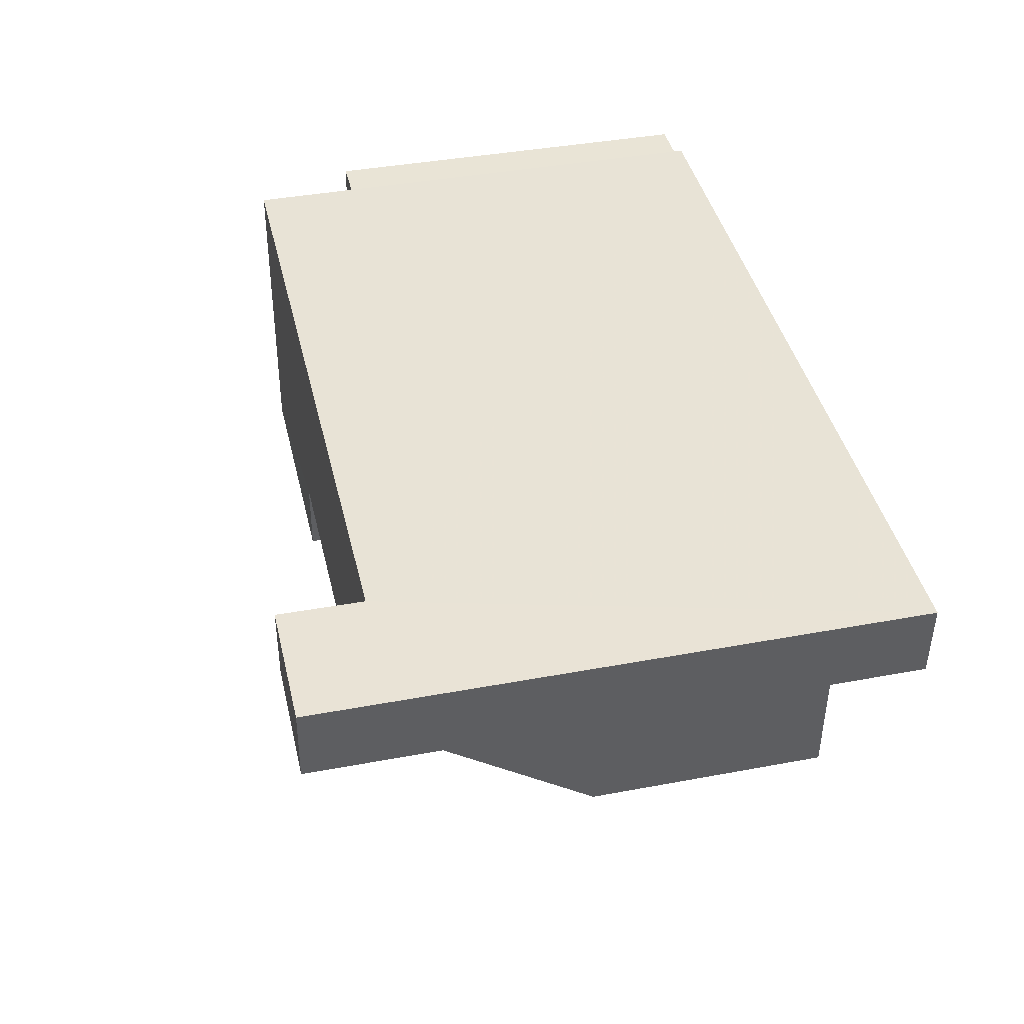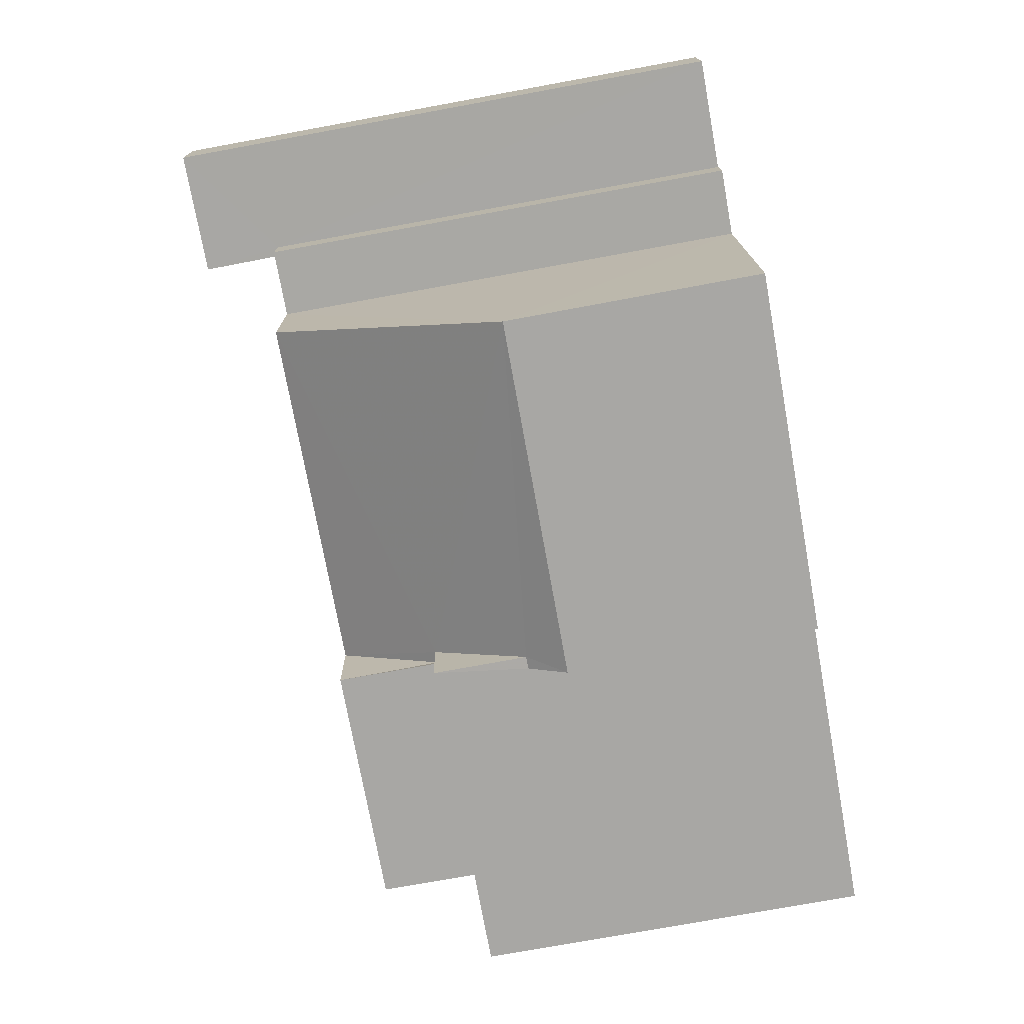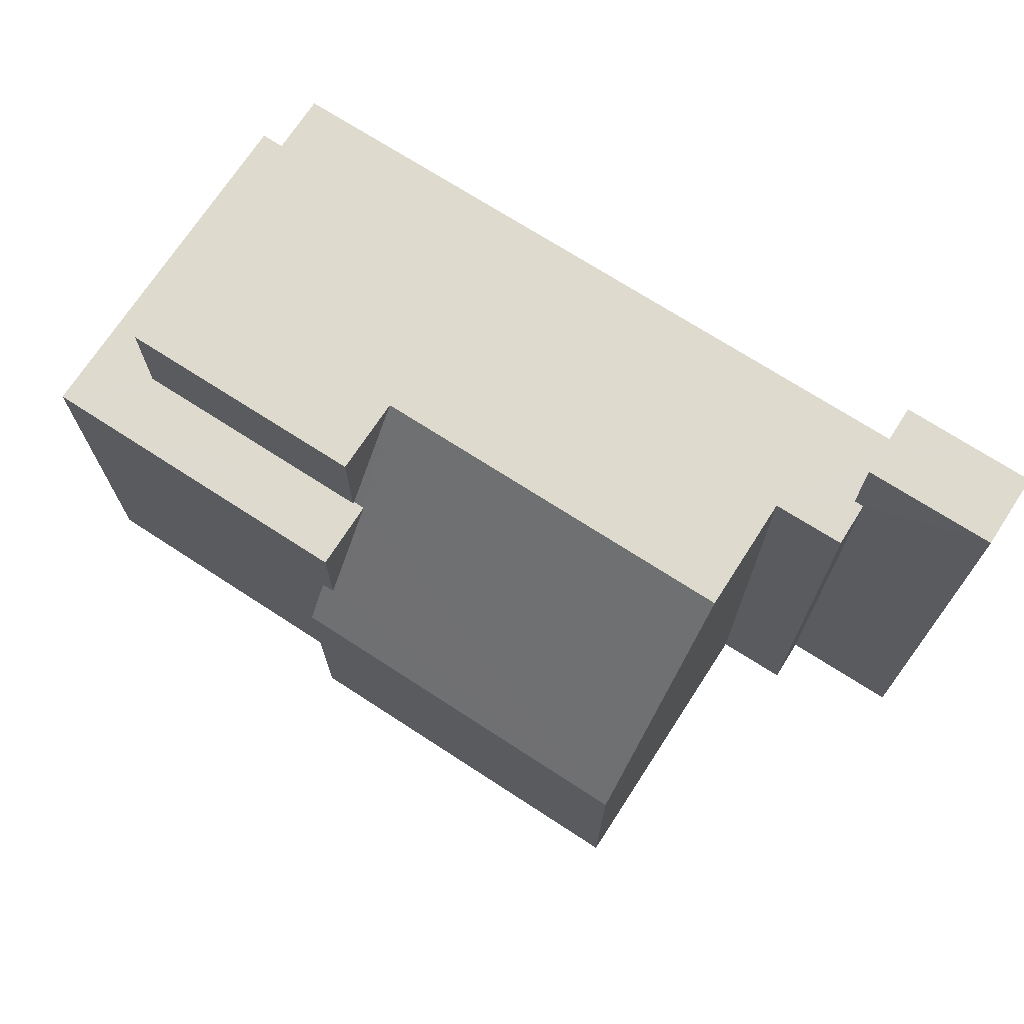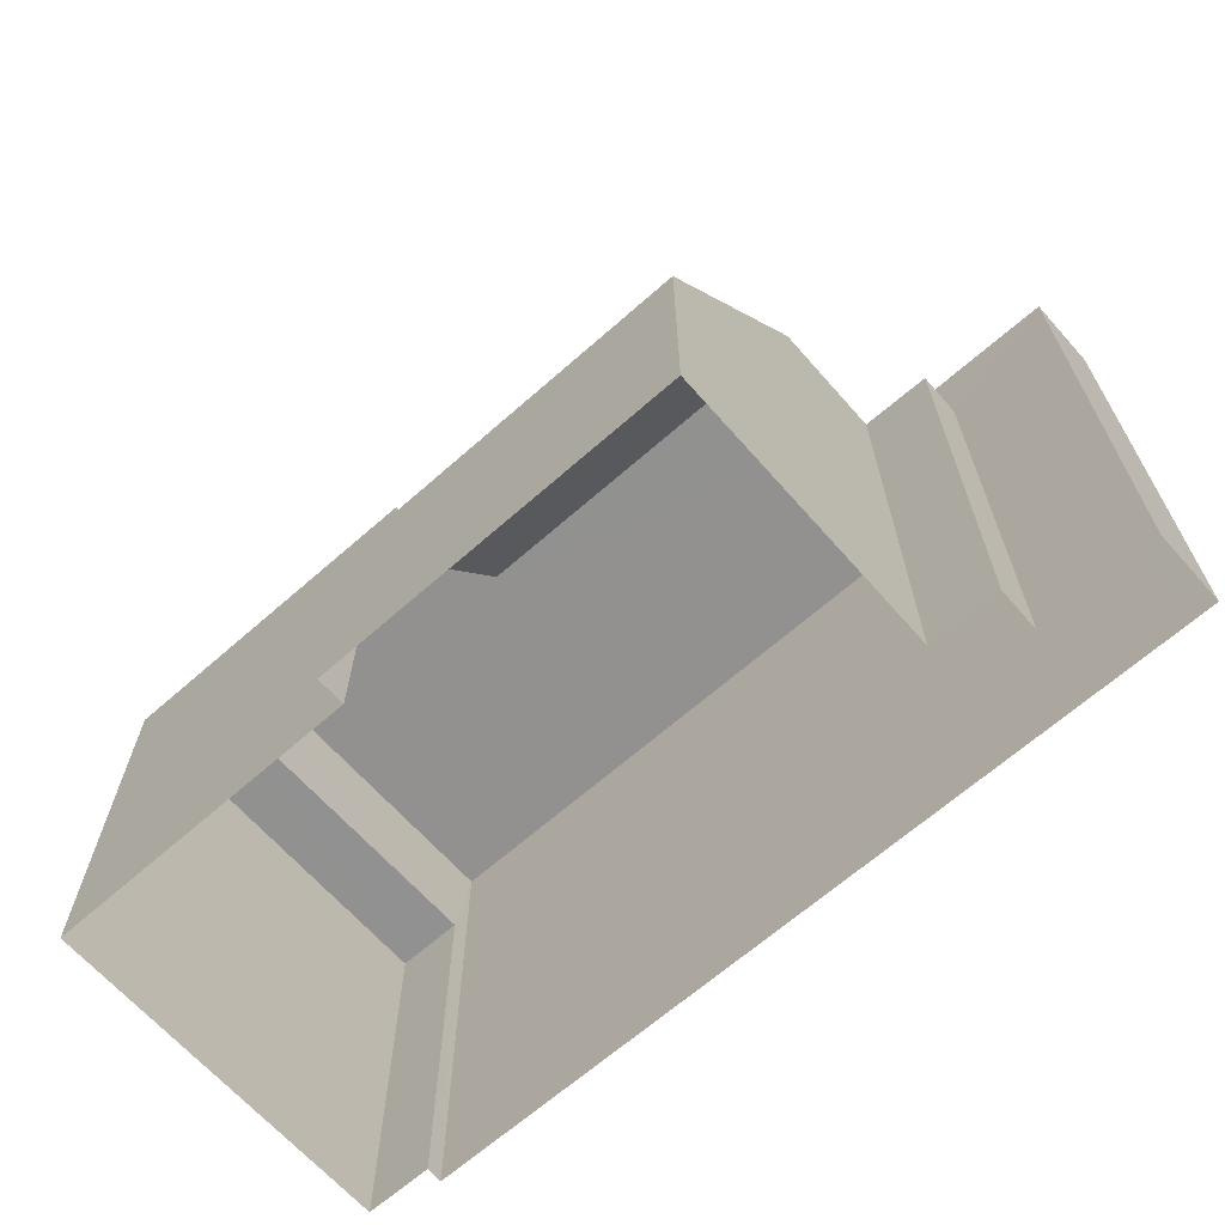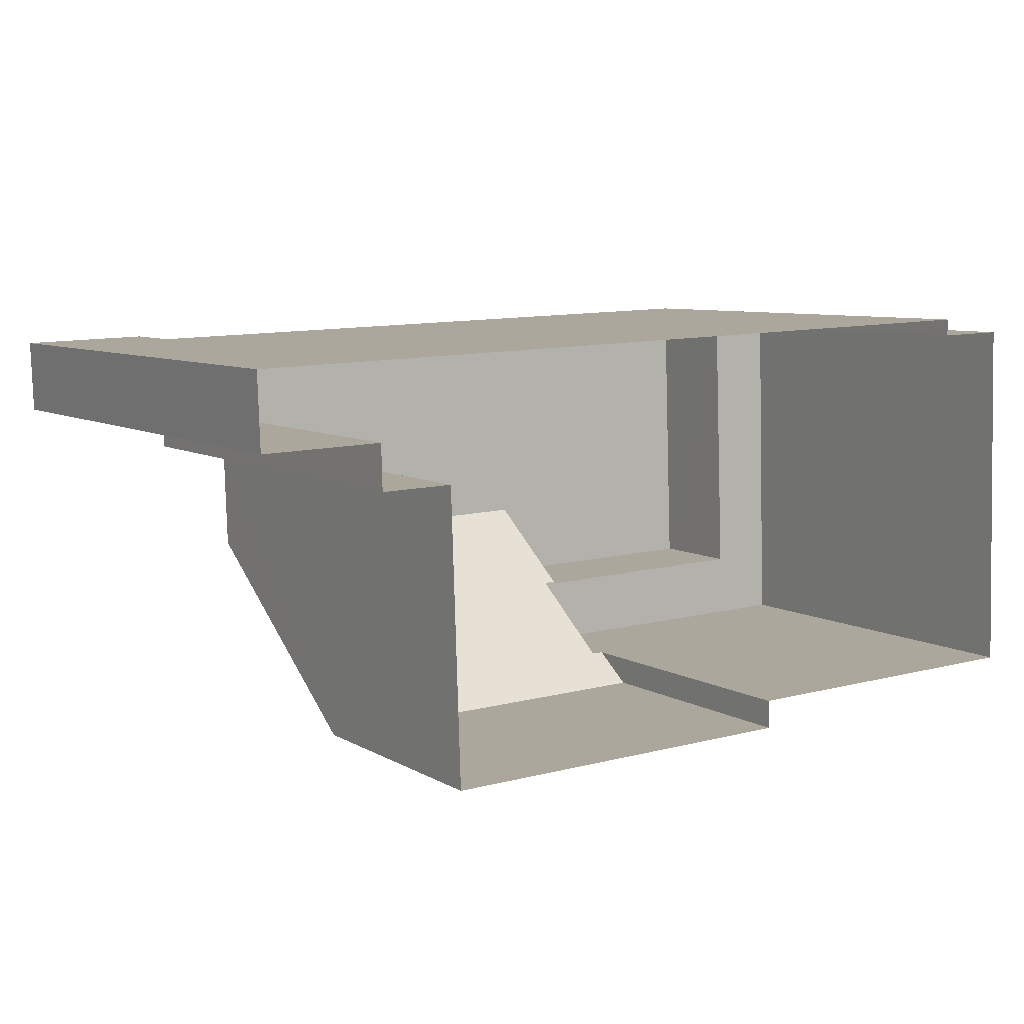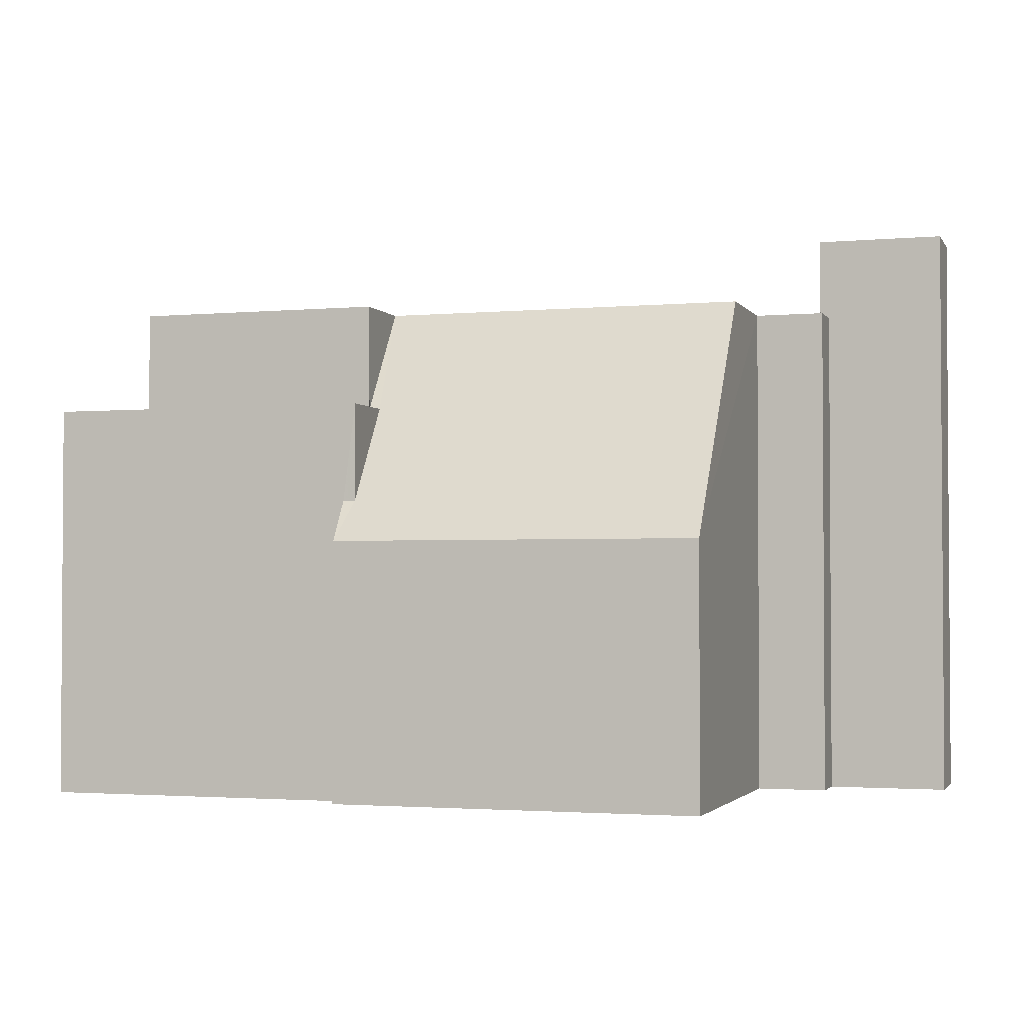
<metadata>
{"format":"obj","ext":"obj","renderer":"f3d","projection":"perspective","resolution":1024,"background":"white","views":[{"elev":39.8,"azim":76.9,"up":"+Y"},{"elev":-76.5,"azim":100.3,"up":"+Y"},{"elev":71.1,"azim":31.0,"up":"+Z"},{"elev":-66.1,"azim":39.5,"up":"+Z"},{"elev":7.4,"azim":147.8,"up":"+Y"},{"elev":-2.2,"azim":15.7,"up":"+Z"}]}
</metadata>
<code>
v -3.725e+05 -1.046e+05 27.64
v -3.725e+05 -1.046e+05 27.64
v -3.725e+05 -1.046e+05 27.64
v -3.725e+05 -1.046e+05 27.64
v -3.725e+05 -1.046e+05 27.64
v -3.725e+05 -1.046e+05 27.64
v -3.725e+05 -1.046e+05 27.64
v -3.725e+05 -1.046e+05 27.64
v -3.725e+05 -1.046e+05 27.64
v -3.725e+05 -1.046e+05 27.64
v -3.725e+05 -1.046e+05 27.64
v -3.725e+05 -1.046e+05 27.64
v -3.725e+05 -1.046e+05 46.13
v -3.725e+05 -1.046e+05 46.13
v -3.725e+05 -1.046e+05 46.13
v -3.725e+05 -1.046e+05 46.13
v -3.725e+05 -1.046e+05 37.08
v -3.725e+05 -1.046e+05 35.79
v -3.725e+05 -1.046e+05 37.08
v -3.725e+05 -1.046e+05 40.16
v -3.725e+05 -1.046e+05 40.16
v -3.725e+05 -1.046e+05 43.51
v -3.725e+05 -1.046e+05 35.79
v -3.725e+05 -1.046e+05 43.51
v -3.725e+05 -1.046e+05 40.16
v -3.725e+05 -1.046e+05 40.16
v -3.725e+05 -1.046e+05 40.16
v -3.725e+05 -1.046e+05 40.16
v -3.725e+05 -1.046e+05 40.16
v -3.725e+05 -1.046e+05 40.16
v -3.725e+05 -1.046e+05 43.51
v -3.725e+05 -1.046e+05 43.51
v -3.725e+05 -1.046e+05 43.51
v -3.725e+05 -1.046e+05 43.51
v -3.725e+05 -1.046e+05 43.51
v -3.725e+05 -1.046e+05 43.51
v -3.725e+05 -1.046e+05 43.51
v -3.725e+05 -1.046e+05 43.51
f 1 2 3
f 4 5 6
f 7 8 5
f 1 3 8
f 5 9 6
f 10 11 12
f 10 12 3
f 8 12 9
f 5 8 9
f 3 12 8
f 13 14 15
f 16 13 15
f 17 18 19
f 20 21 22
f 18 23 19
f 22 21 24
f 21 23 24
f 19 23 21
f 25 26 27
f 26 28 27
f 20 29 21
f 21 29 30
f 27 28 30
f 29 27 30
f 31 32 33
f 34 22 24
f 33 34 31
f 22 35 36
f 37 38 22
f 33 37 34
f 22 38 35
f 34 37 22
f 33 13 16
f 37 33 16
f 28 11 10
f 28 26 11
f 12 11 26
f 25 12 26
f 20 22 36
f 29 20 36
f 19 21 30
f 31 8 7
f 31 34 8
f 29 36 35
f 27 29 35
f 5 4 32
f 4 14 32
f 32 13 33
f 32 14 13
f 9 25 38
f 38 25 35
f 9 12 25
f 35 25 27
f 23 2 1
f 23 18 2
f 5 31 7
f 5 32 31
f 3 2 18
f 17 3 18
f 15 4 6
f 15 14 4
f 9 37 6
f 6 37 15
f 9 38 37
f 15 37 16
f 10 17 28
f 28 17 30
f 10 3 17
f 30 17 19
f 24 23 34
f 23 1 8
f 34 23 8

</code>
